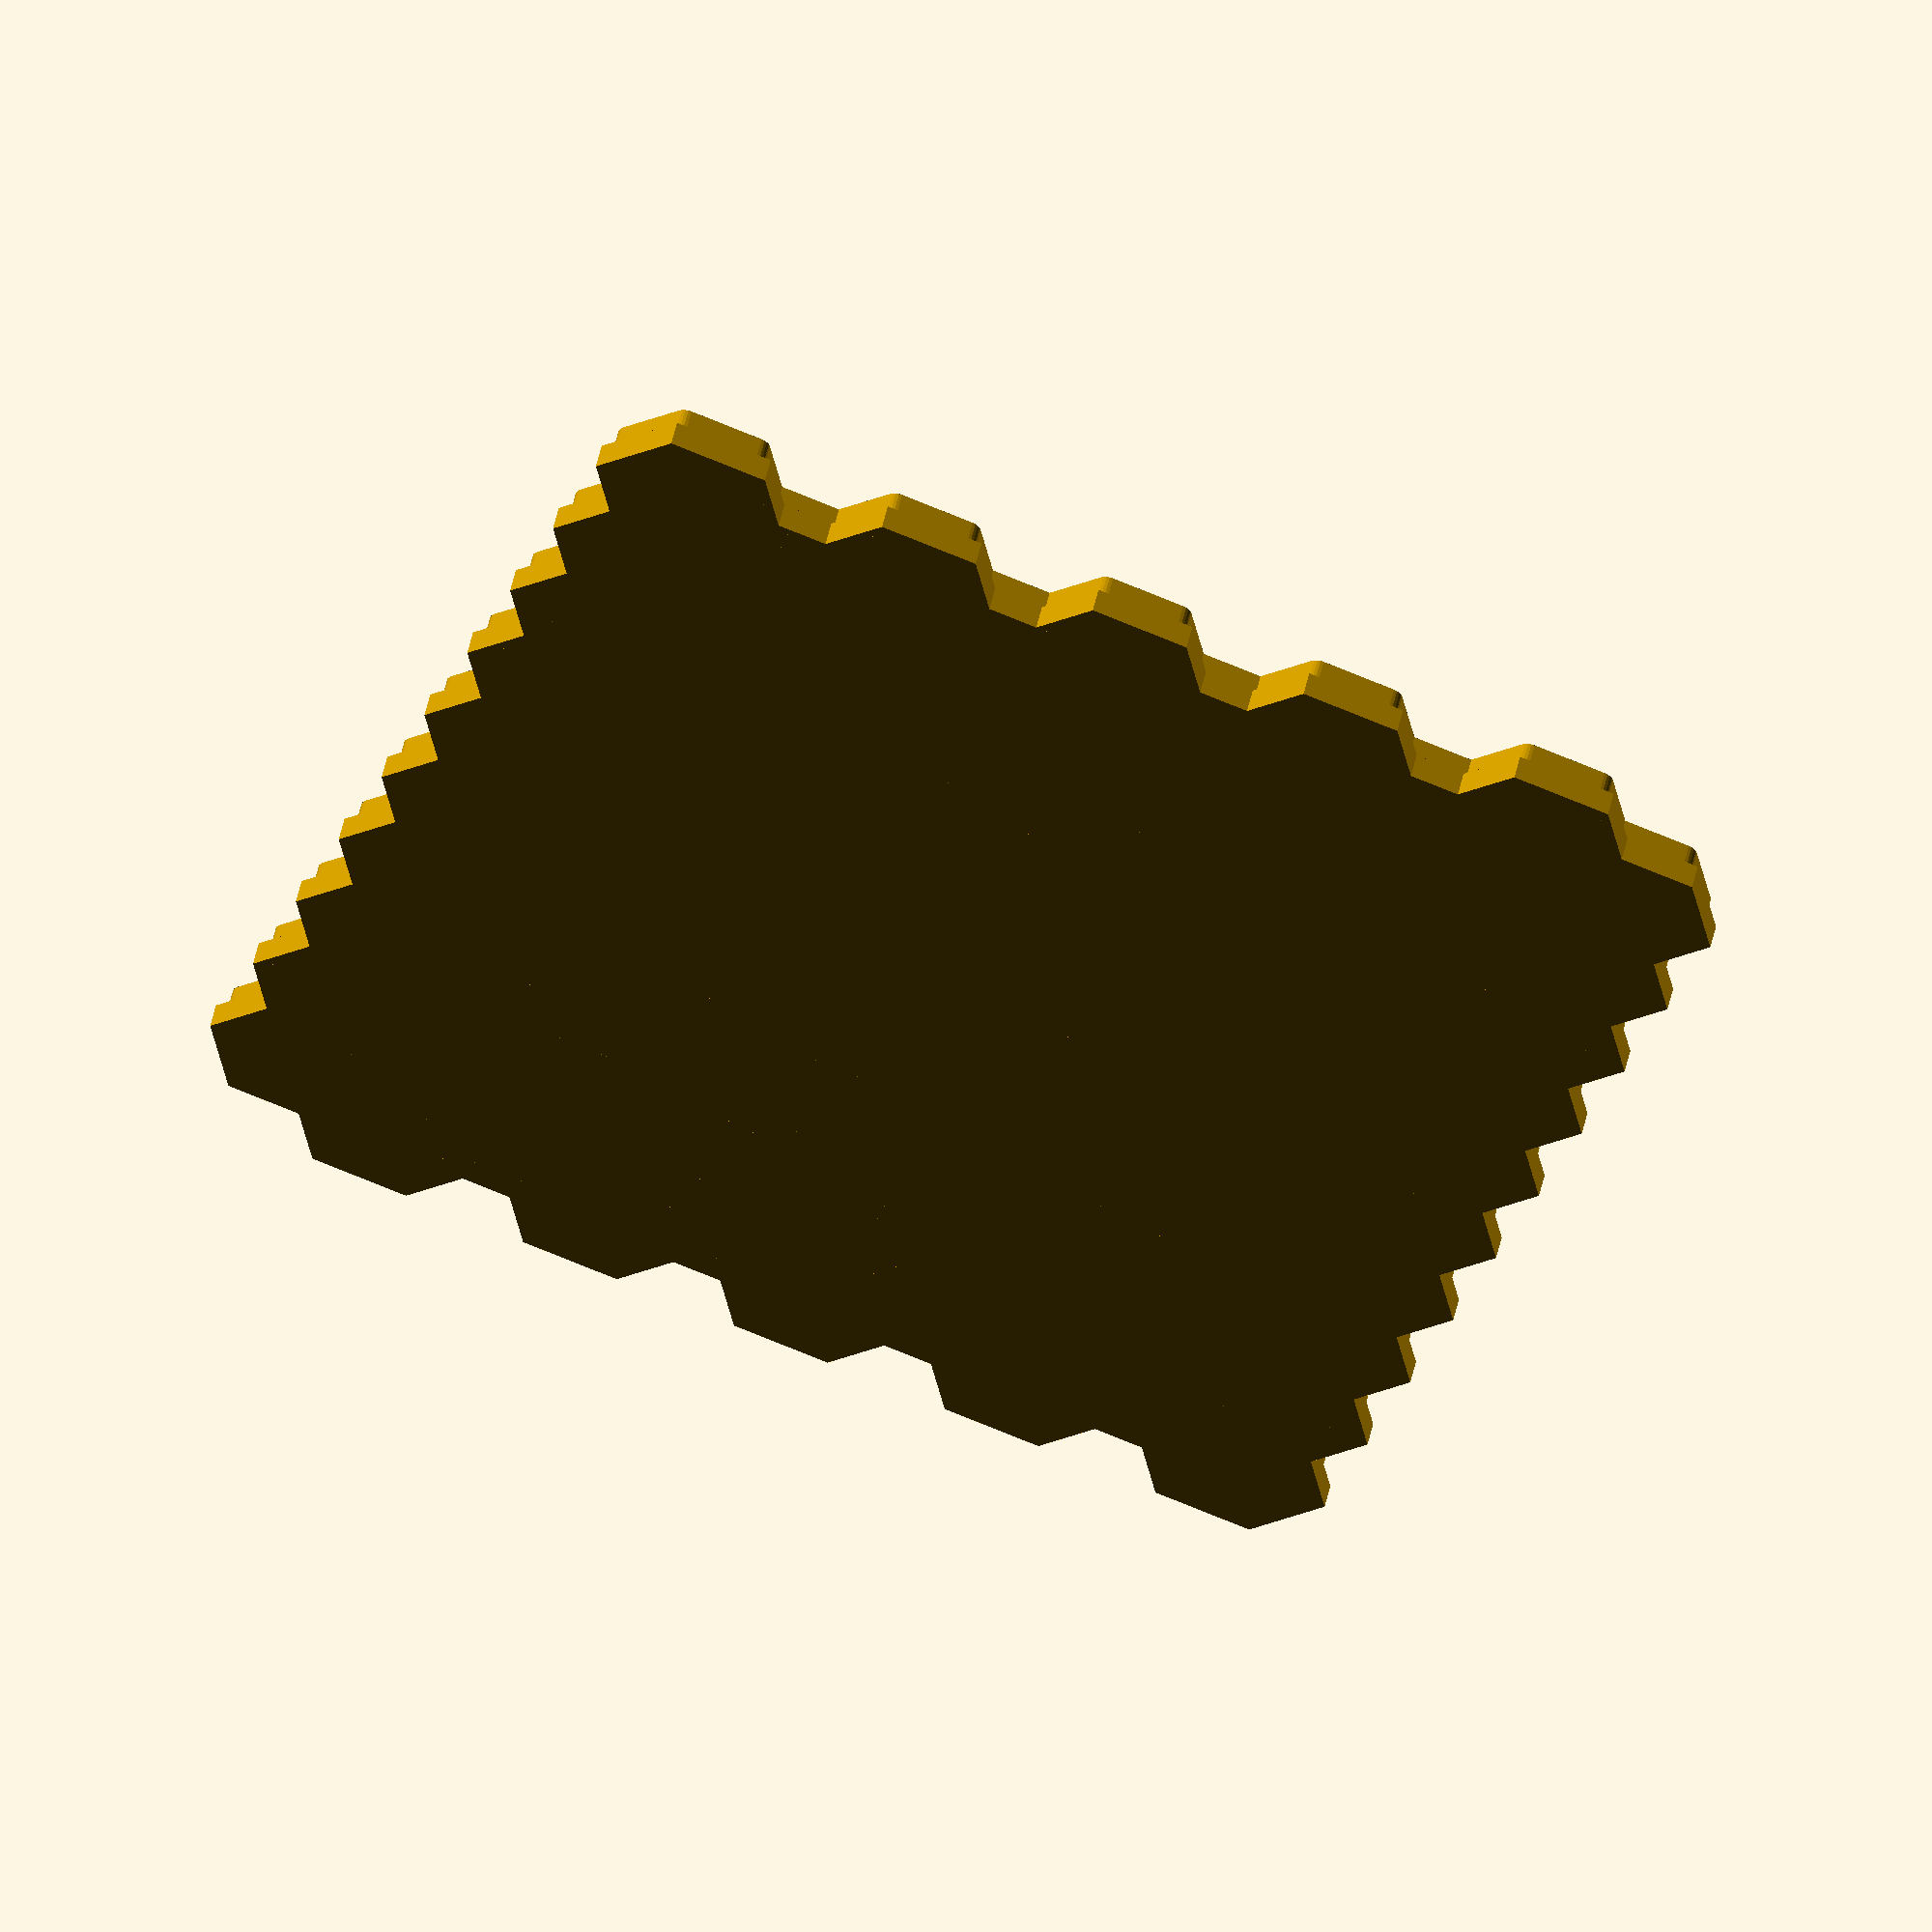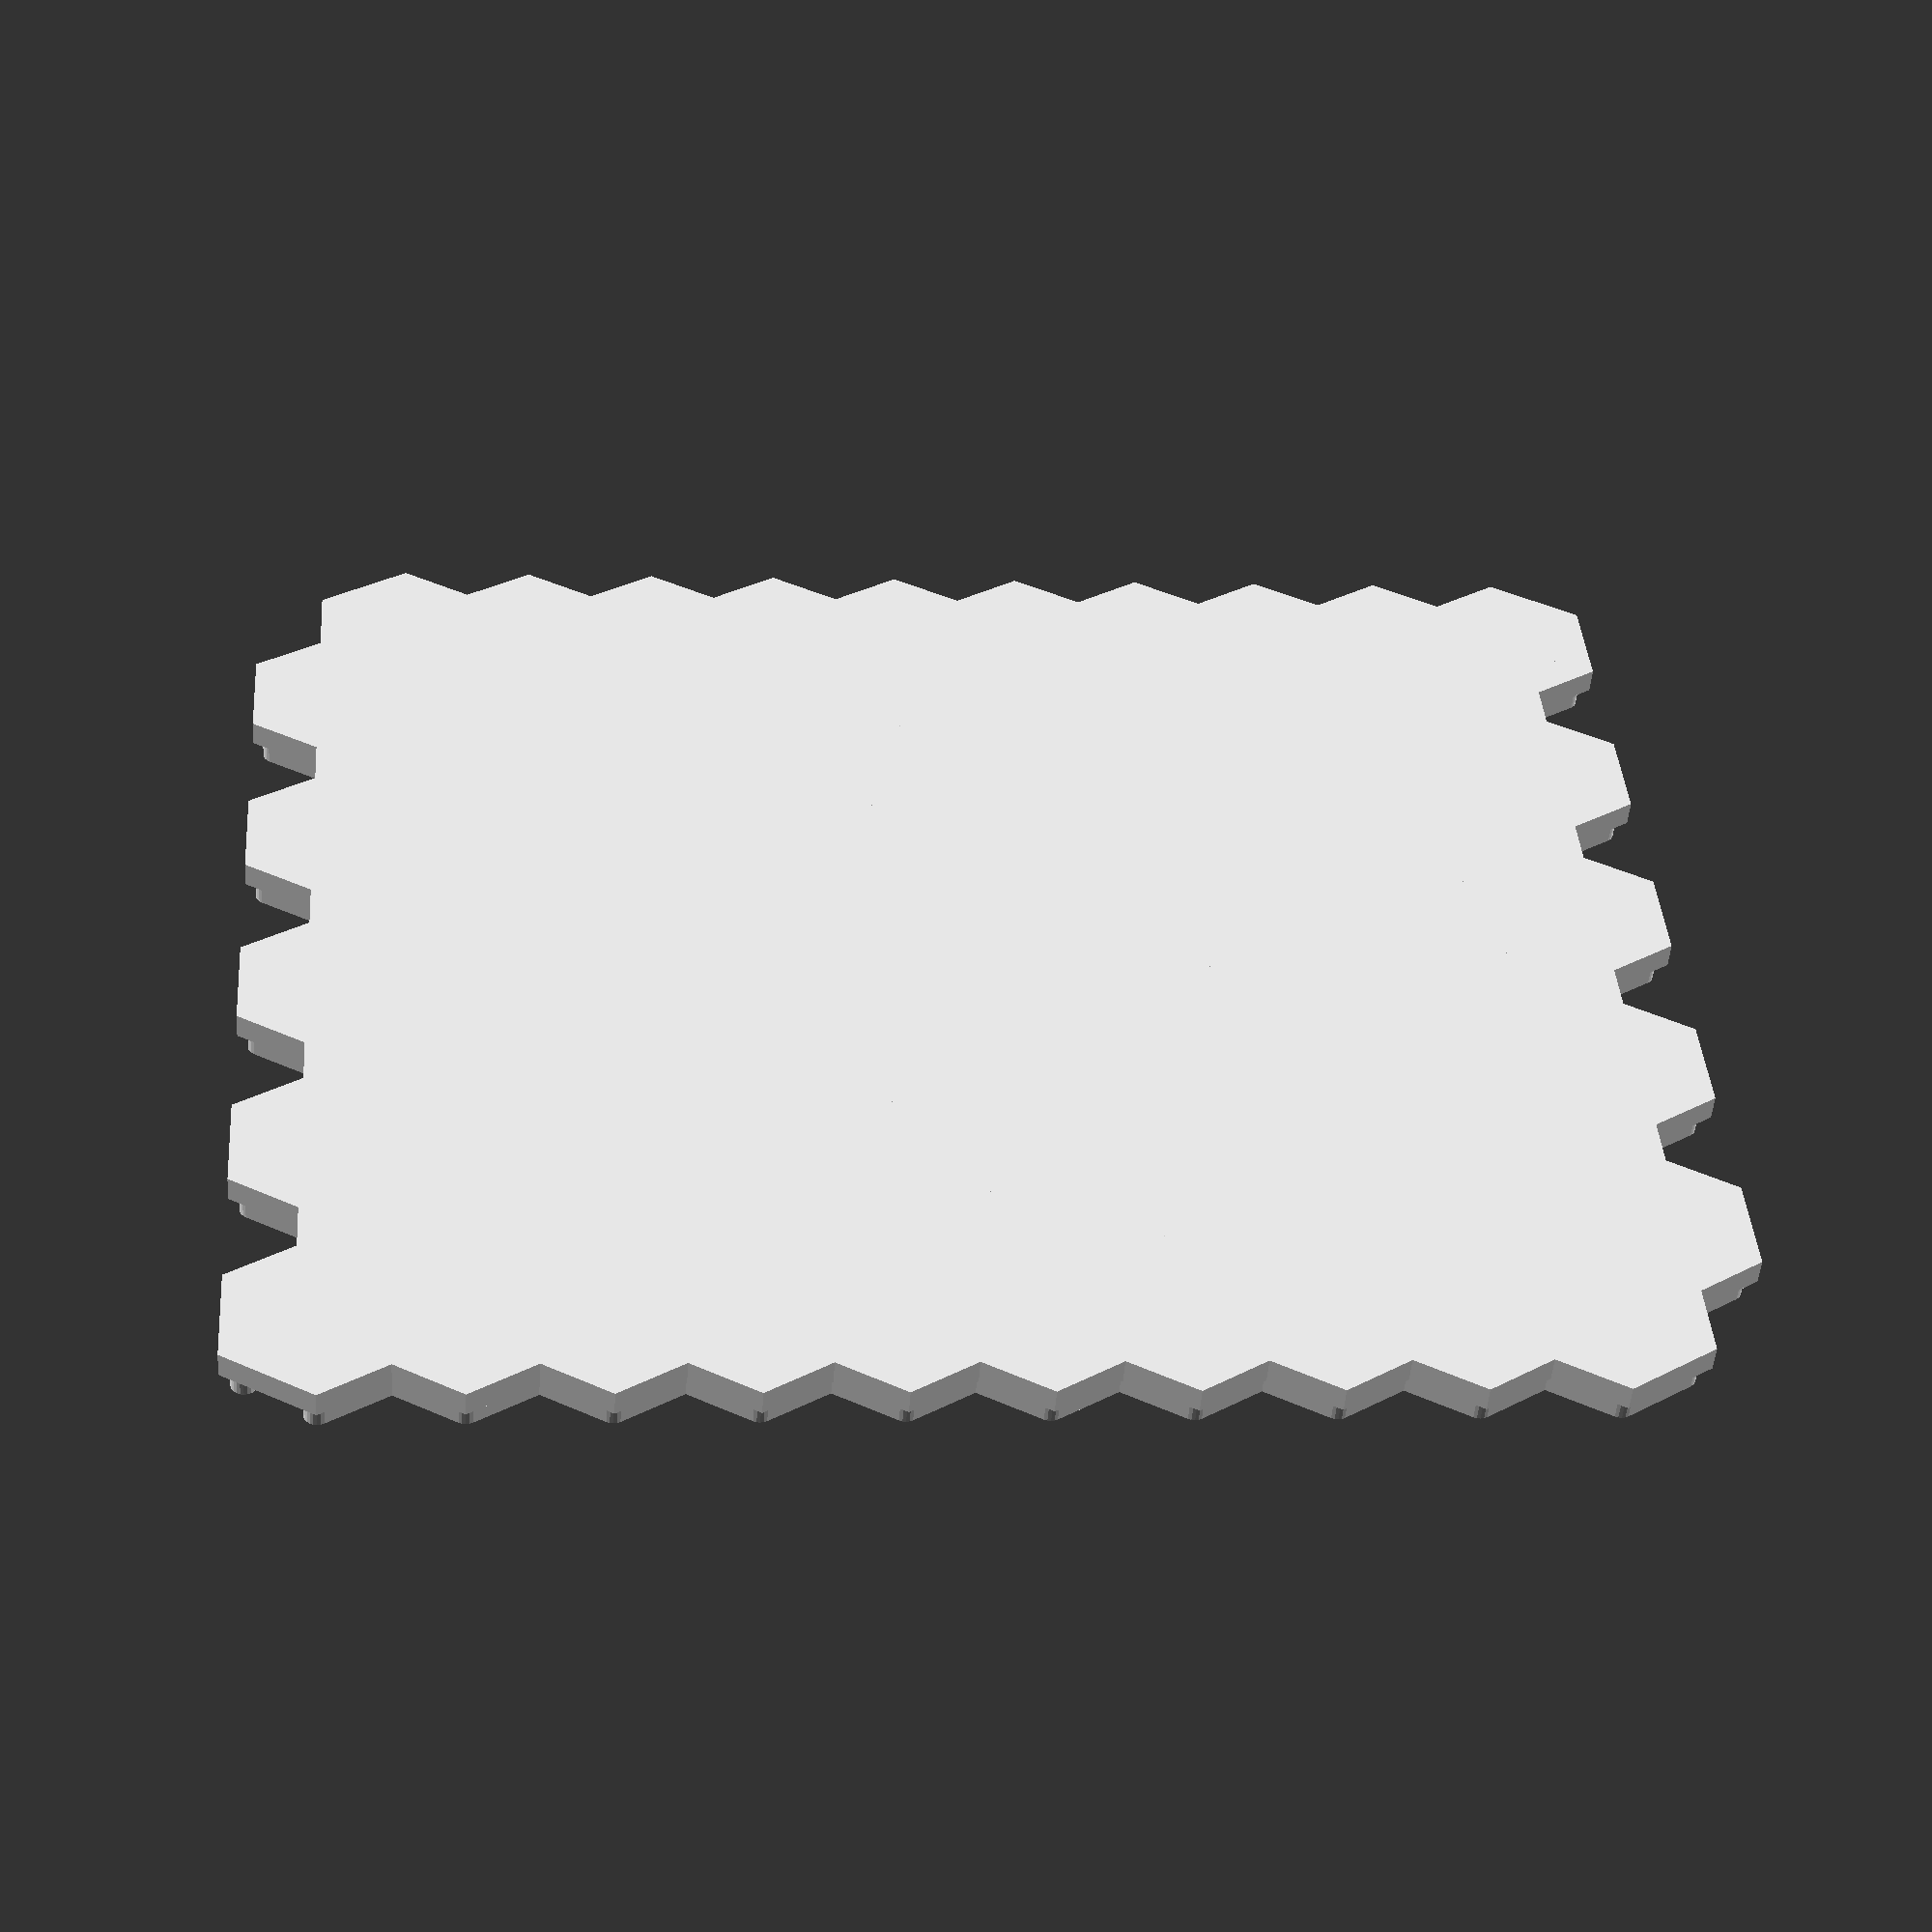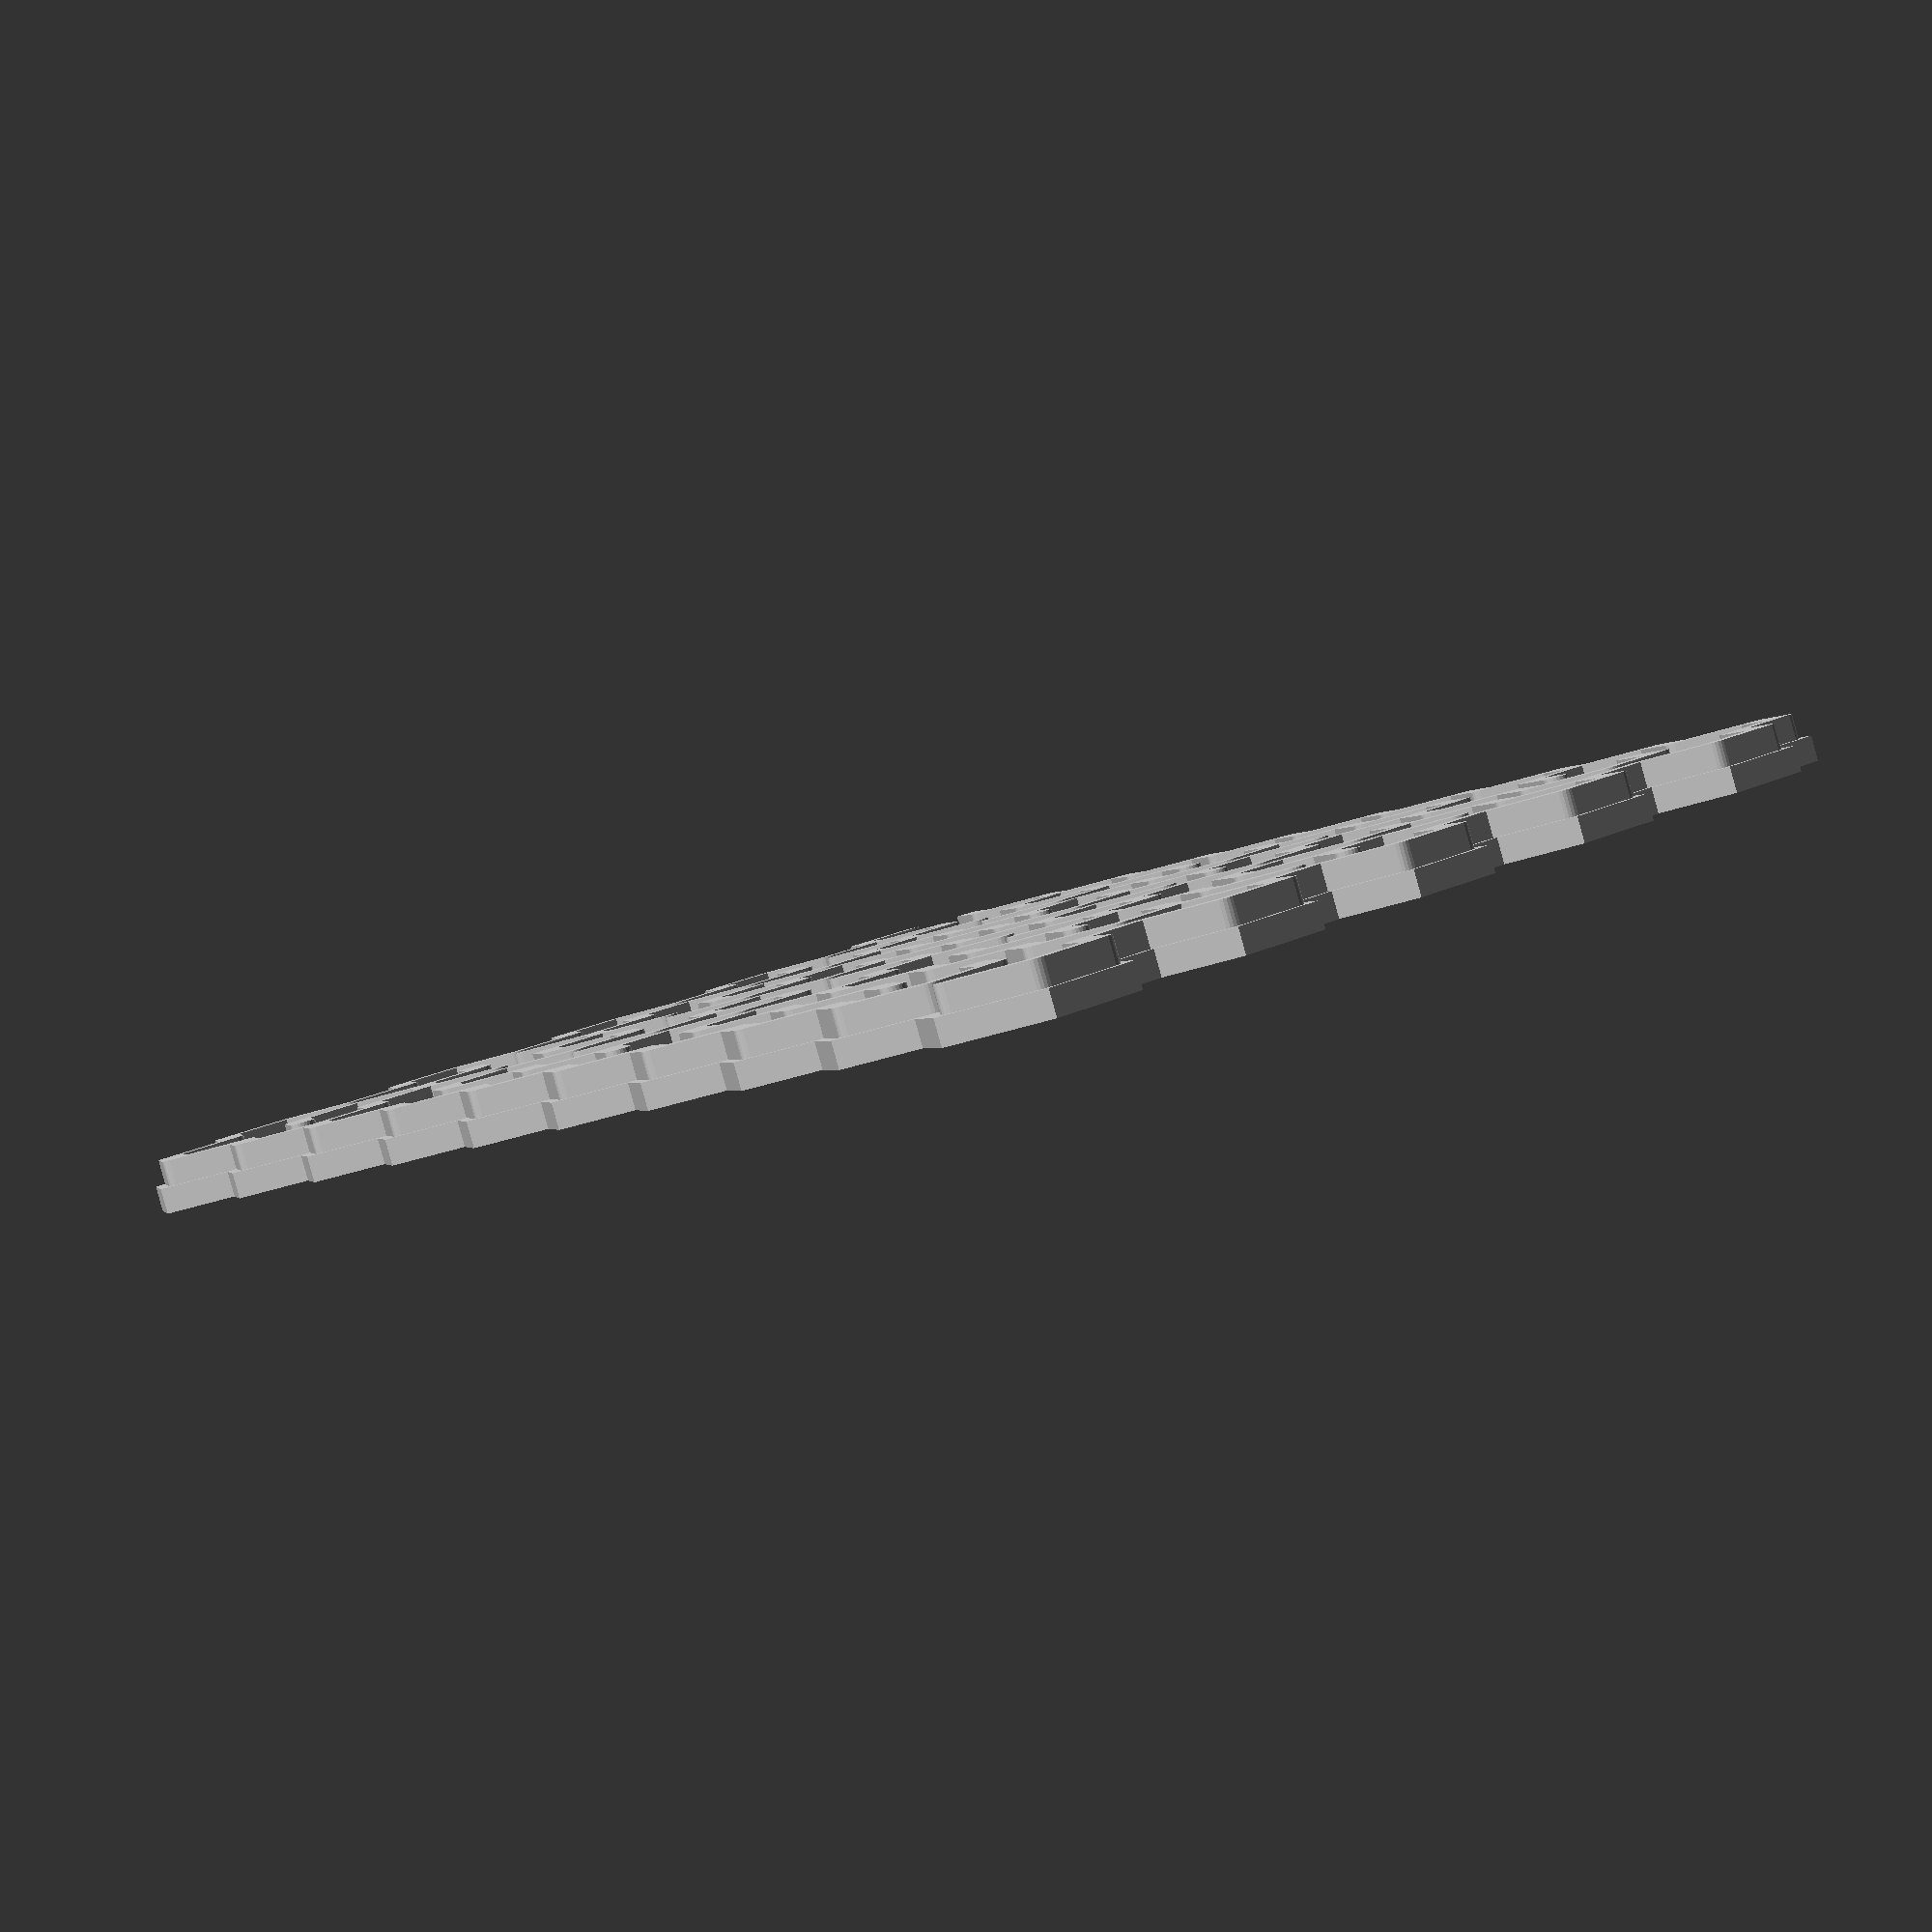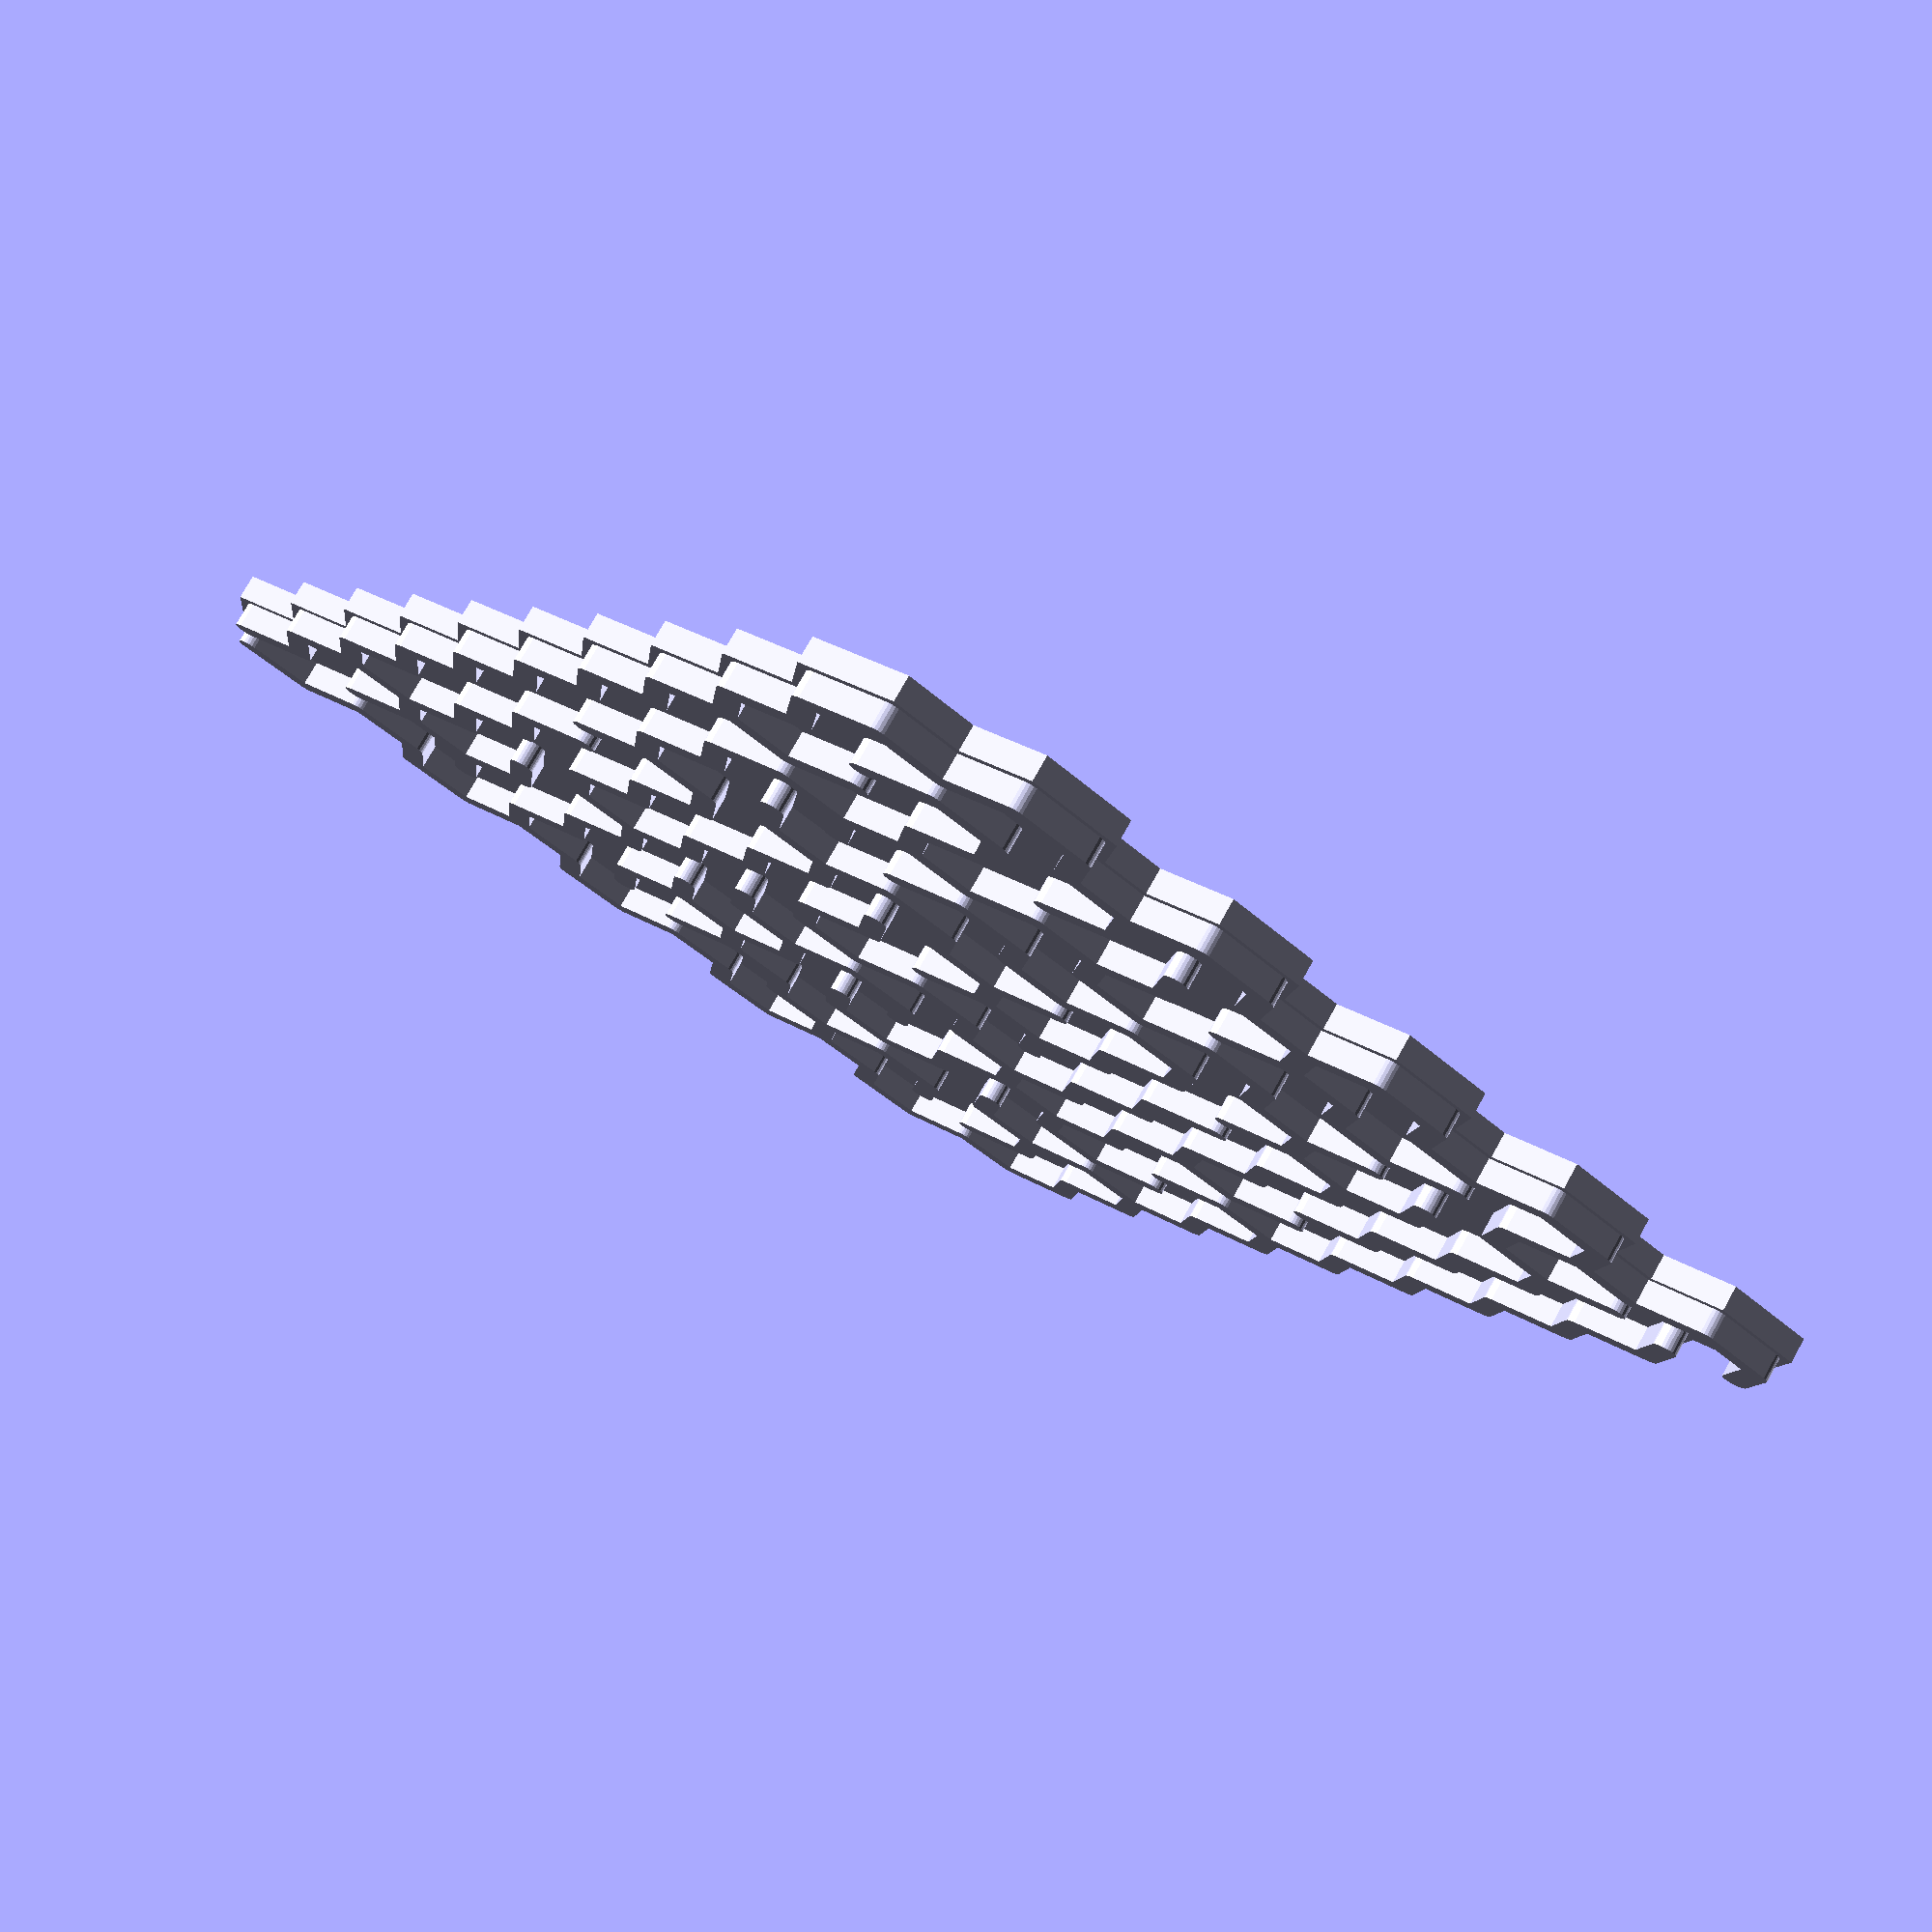
<openscad>
x_cells = 10;
y_cells = 10;
cell_radius = 3;
wall_thickness = 1;
wall_height = 2;
bottom = "YES"; // [YES, NO]
 
module line(point1, point2, width = 1, cap_round = true) {
    angle = 90 - atan((point2[1] - point1[1]) / (point2[0] - point1[0]));
    offset_x = 0.5 * width * cos(angle);
    offset_y = 0.5 * width * sin(angle);

    offset1 = [-offset_x, offset_y];
    offset2 = [offset_x, -offset_y];

    if(cap_round) {
        translate(point1) circle(d = width, $fn = 24);
        translate(point2) circle(d = width, $fn = 24);
    }

    polygon(points=[
        point1 + offset1, point2 + offset1,  
        point2 + offset2, point1 + offset2
    ]);
}

module polyline(points, width = 1) {
    module polyline_inner(points, index) {
        if(index < len(points)) { 
            line(points[index - 1], points[index], width);
            polyline_inner(points, index + 1);
        }
    }
	
    polyline_inner(points, 1);
}


// maze

/*
 * constants, for clearness
 *
 */
 
// random directions, for picking up a direction to visit the next block
function PERMUTATION_OF_FOUR() = [
    [1, 2, 3, 4],
    [1, 2, 4, 3],
    [1, 3, 2, 4],
    [1, 3, 4, 2],
    [1, 4, 2, 3],
    [1, 4, 3, 2],
    [2, 1, 3, 4],
    [2, 1, 4, 3],
    [2, 3, 1, 4],
    [2, 3, 4, 1],
    [2, 4, 1, 3],
    [2, 4, 3, 1],
    [3, 1, 2, 4],
    [3, 1, 4, 2],
    [3, 2, 1, 4],
    [3, 2, 4, 1],
    [3, 4, 1, 2],
    [3, 4, 2, 1],
    [4, 1, 2, 3],
    [4, 1, 3, 2],
    [4, 2, 1, 3],
    [4, 2, 3, 1],
    [4, 3, 1, 2],
    [4, 3, 2, 1]
];

function NO_WALL() = 0;
function UP_WALL() = 1;
function RIGHT_WALL() = 2;
function UP_RIGHT_WALL() = 3;

function NOT_VISITED() = 0;
function VISITED() = 1;

/* 
 * modules for creating a maze
 *
 */

  
// create a maze
module hex_maze(y_cells, x_cells, maze_vector, cell_radius, wall_thickness) {

	// style : upper/rights/right
	module cell(x_cell, y_cell, style) {
		module upper_wall() {
			polyline(
				[for(a = [240:60:300]) 
					[cell_radius * cos(a), cell_radius * sin(a)]], 
				wall_thickness
			);
		}
		
		module down_wall() {
			polyline(
				[for(a = [60:60:120]) 
					[cell_radius * cos(a), cell_radius * sin(a)]], 
				wall_thickness
			);
		}
		
		module up_left_wall() {
			polyline( 
				[for(a = [180:60:270]) 
					[cell_radius * cos(a), cell_radius * sin(a)]], 
				wall_thickness
			);  
		}
		
		module down_left_wall() {
			polyline( 
				[for(a = [120:60:180]) 
					[cell_radius * cos(a), cell_radius * sin(a)]], 
				wall_thickness
			);  	
		}
		
		module up_right_wall() {
			polyline( 
				[for(a = [300:60:360]) 
					[cell_radius * cos(a), cell_radius * sin(a)]], 
				wall_thickness
			);  
		}
		
		module down_right_wall() {
			polyline(
				[for(a = [0:60:60]) 
					[cell_radius * cos(a), cell_radius * sin(a)]], 
				wall_thickness
			); 
		}
		
		module right_walls() {
			up_right_wall();
			down_right_wall();
		}
		
		module cell_border_wall() {
			if(y_cell == 0 && x_cell % 2 == 0) {
				if(x_cell != 0) {
					up_left_wall();
				}
				up_right_wall();
			}
			
			if(x_cell == 0) {
				if(y_cell != 0) {
					up_left_wall();
				}
				down_left_wall();
			}
			
			if(y_cell == (y_cells - 1)) {
				down_wall();
				if(x_cell % 2 != 0) {
				    down_left_wall();
				}
			}		
		}
		
		module cell_inner_wall() {
			if(style == "upper") {
				upper_wall();
			} else if(style == "rights") {
				right_walls();
			} else if(style == "right") {
				if(x_cell % 2 == 0) {
					up_right_wall();
				} else {
					down_right_wall();
				}
			}
		}
		
		module cell_wall() {
			cell_inner_wall();
			cell_border_wall();
		}

		grid_h = 2 * cell_radius * sin(60);
		grid_w = cell_radius + cell_radius * cos(60);

		translate([grid_w * x_cell, grid_h * y_cell + (x_cell % 2 == 0 ? 0 : grid_h / 2), 0]) 
			cell_wall();
	}
	
	// create the wall of maze

	for(i = [0:len(maze_vector) - 1]) {
		cord = maze_vector[i];
		x = (cord[0] - 1) ;
		y = (cord[1] - 1);
		v = cord[3];
		
		if(v == 1 || v == 3) {
			cell(x, y, "upper");
			 
		}
		if(v == 2 || v == 3) {
			cell(x, y, "rights");
		}  
		if(v == 0 || v == 1) {
			cell(x, y, "right"); 
		}
	}  
}

/* 
 * utilities functions
 *
 */

// comare the equality of [x1, y1] and [x2, y2]
function cord_equals(cord1, cord2) = cord1 == cord2;

// is the point visited?
function not_visited(cord, vs, index = 0) =
    index == len(vs) ? true : 
        (cord_equals([vs[index][0], vs[index][1]], cord) && vs[index][2] == 1 ? false :
            not_visited(cord, vs, index + 1));
            
// pick a direction randomly
function rand_dirs() =
    PERMUTATION_OF_FOUR()[round(rands(0, 24, 1)[0])]; 

// replace v1 in the vector with v2 
function replace(v1, v2, vs) =
    [for(i = [0:len(vs) - 1]) vs[i] == v1 ? v2 : vs[i]];
    
/* 
 * functions for generating a maze vector
 *
 */

// initialize a maze
function init_maze(rows, columns) = 
    [
	    for(c = [1 : columns]) 
	        for(r = [1 : rows]) 
		        [c, r, 0,  UP_RIGHT_WALL()]
	];
    
// find a vector in the maze vector
function find(i, j, maze_vector, index = 0) =
    index == len(maze_vector) ? [] : (
        cord_equals([i, j], [maze_vector[index][0], maze_vector[index][1]]) ? maze_vector[index] : find(i, j, maze_vector, index + 1)
    );

////
// NO_WALL = 0;
// UP_WALL = 1;
// RIGHT_WALL = 2;
// UP_RIGHT_WALL = 3;
function delete_right_wall(original_block) = 
    original_block == NO_WALL() || original_block == RIGHT_WALL() ? NO_WALL() : UP_WALL();

function delete_up_wall(original_block) = 
    (original_block == NO_WALL() || original_block == UP_WALL()) ? NO_WALL() : RIGHT_WALL();
    
function delete_right_wall_of(vs, is_visited, maze_vector) =
    replace(vs, [vs[0], vs[1] , is_visited, delete_right_wall(vs[3])] ,maze_vector);

function delete_up_wall_of(vs, is_visited, maze_vector) =
    replace(vs, [vs[0], vs[1] , is_visited, delete_up_wall(vs[3])] ,maze_vector);

function go_right(i, j, rows, columns, maze_vector) =
    go_maze(i + 1, j, rows, columns, delete_right_wall_of(find(i, j, maze_vector), VISITED(), maze_vector));
    
function go_up(i, j, rows, columns, maze_vector) =
    go_maze(i, j - 1, rows, columns, delete_up_wall_of(find(i, j, maze_vector), VISITED(), maze_vector));
    
function visit(v, maze_vector) =
    replace(v, [v[0], v[1], VISITED(), v[3]], maze_vector);
 
function go_left(i, j, rows, columns, maze_vector) =
    go_maze(i - 1, j, rows, columns, delete_right_wall_of(find(i - 1, j, maze_vector), NOT_VISITED(), maze_vector));
    
function go_down(i, j, rows, columns, maze_vector) =
    go_maze(i, j + 1, rows, columns, delete_up_wall_of(find(i, j + 1, maze_vector), NOT_VISITED(), maze_vector));
    
function go_maze(i, j, rows, columns, maze_vector) =
    look_around(i, j, rand_dirs(), rows, columns, visit(find(i, j, maze_vector), maze_vector));
    
function look_around(i, j, dirs, rows, columns, maze_vector, index = 0) =
    index == 4 ? maze_vector : 
        look_around( 
            i, j, dirs, 
            rows, columns, 
            build_wall(i, j, dirs[index], rows, columns, maze_vector), 
            index + 1
        ); 

function build_wall(i, j, n, rows, columns, maze_vector) = 
    n == 1 && i != columns && not_visited([i + 1, j], maze_vector) ? go_right(i, j, rows, columns, maze_vector) : ( 
        n == 2 && j != 1 && not_visited([i, j - 1], maze_vector) ? go_up(i, j, rows, columns, maze_vector)  : (
            n == 3 && i != 1 && not_visited([i - 1, j], maze_vector) ? go_left(i, j,rows, columns,  maze_vector)  : (
                n == 4 && j != rows && not_visited([i, j + 1], maze_vector) ? go_down(i, j, rows, columns, maze_vector) : maze_vector
            ) 
        ) 
    ); 
    
/*
 * create a maze
 *
 */
 
maze_vector = go_maze(1, 1, y_cells, x_cells, replace([x_cells, y_cells, 0, UP_RIGHT_WALL()], [x_cells, y_cells, 0, UP_WALL()], init_maze(y_cells, x_cells)));

linear_extrude(wall_height) 
    hex_maze(y_cells, x_cells, maze_vector, cell_radius, wall_thickness);

	
	
module bottom(y_cells, x_cells, cell_radius, wall_thickness) {
	grid_h = 2 * cell_radius * sin(60);
	grid_w = cell_radius + cell_radius * cos(60);	
	for(x_cell = [0:x_cells - 1]) {
		for(y_cell = [0:y_cells - 1]) {
			translate([grid_w * x_cell, grid_h * y_cell + (x_cell % 2 == 0 ? 0 : grid_h / 2), 0])  
				circle(cell_radius + wall_thickness, $fn = 6);
		}
	}
}

if(bottom == "YES") {
    linear_extrude(wall_thickness) bottom(y_cells, x_cells, cell_radius, wall_thickness);
}





	
</openscad>
<views>
elev=124.3 azim=160.6 roll=346.9 proj=o view=wireframe
elev=229.5 azim=94.4 roll=4.1 proj=p view=solid
elev=87.7 azim=137.3 roll=15.5 proj=p view=wireframe
elev=102.5 azim=216.5 roll=150.7 proj=p view=solid
</views>
